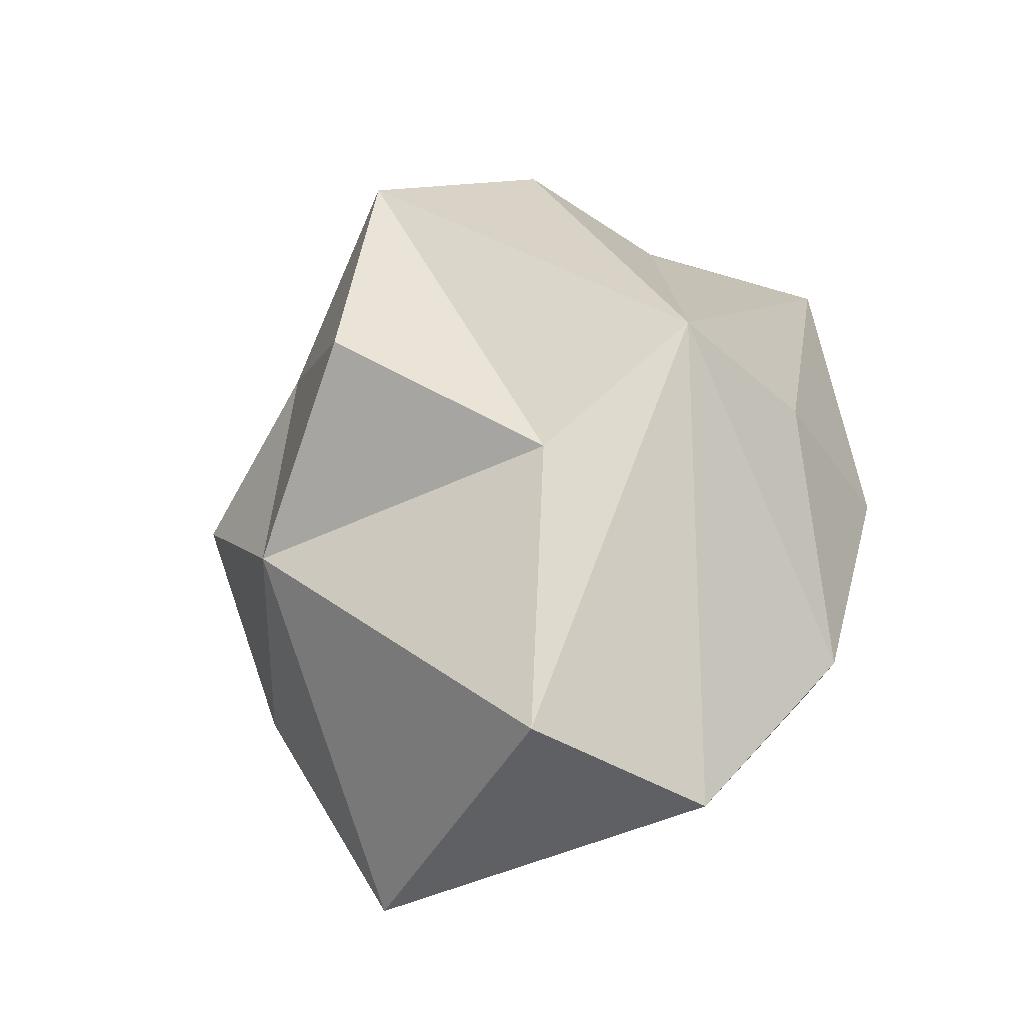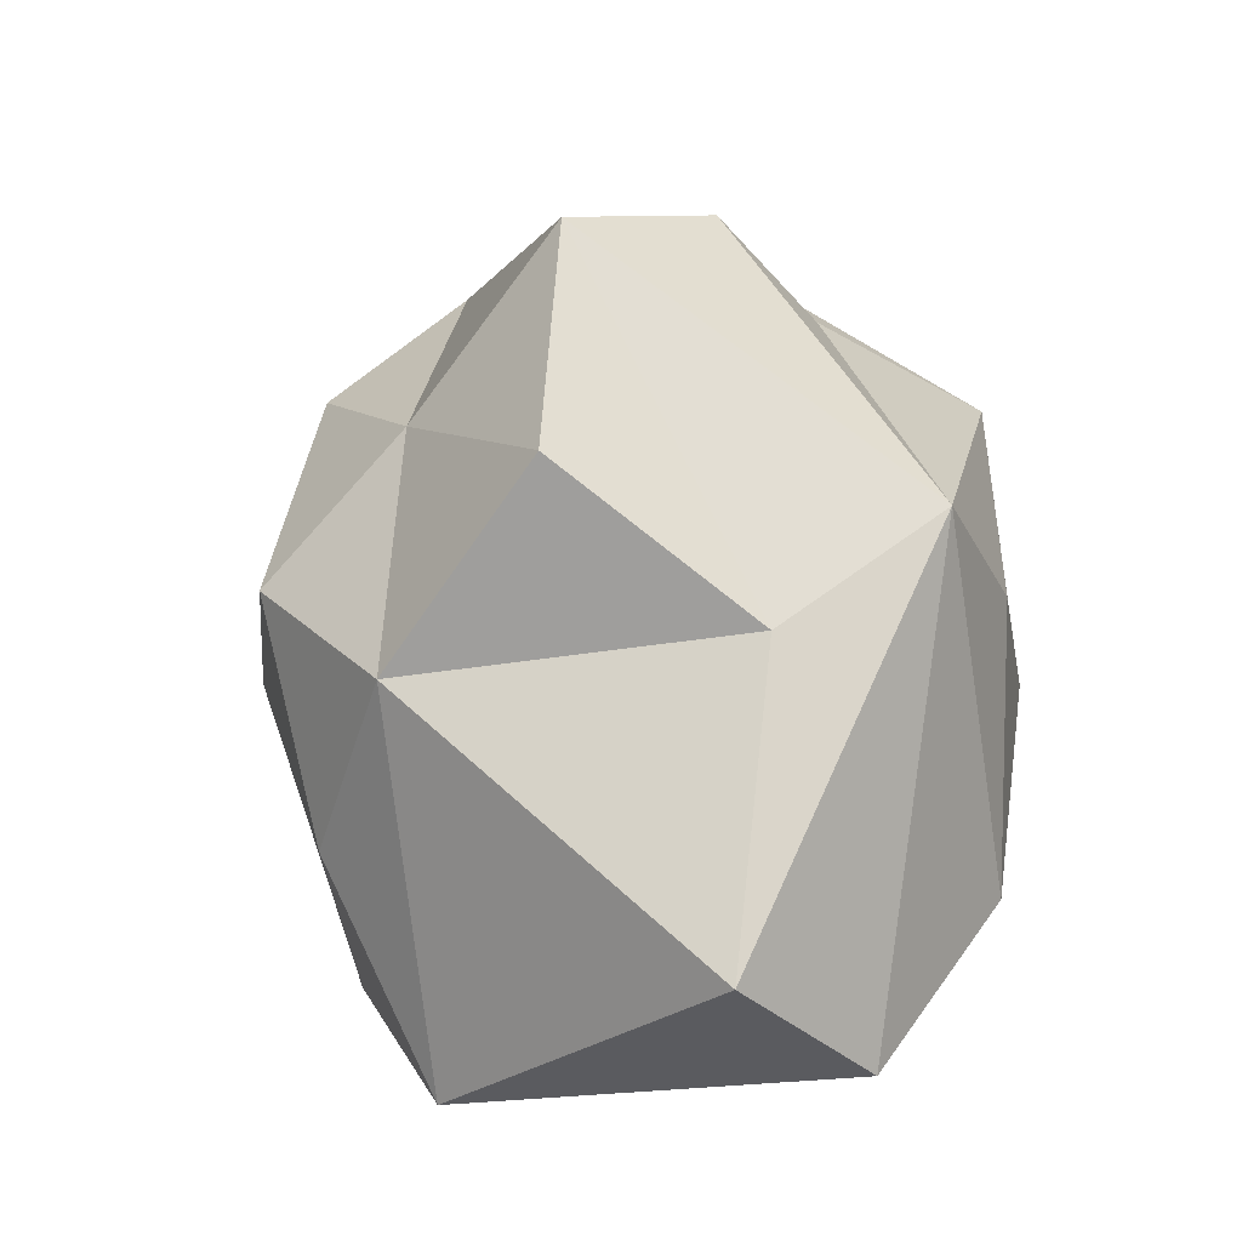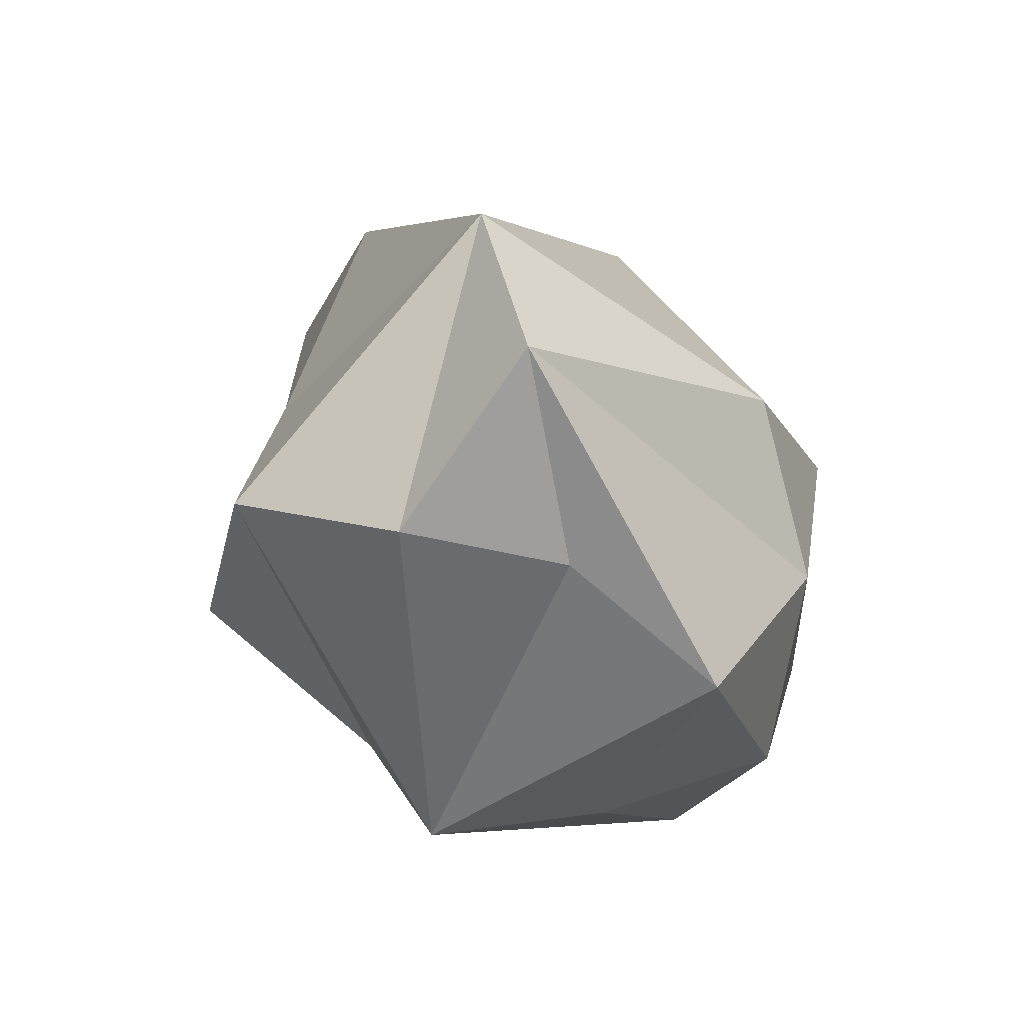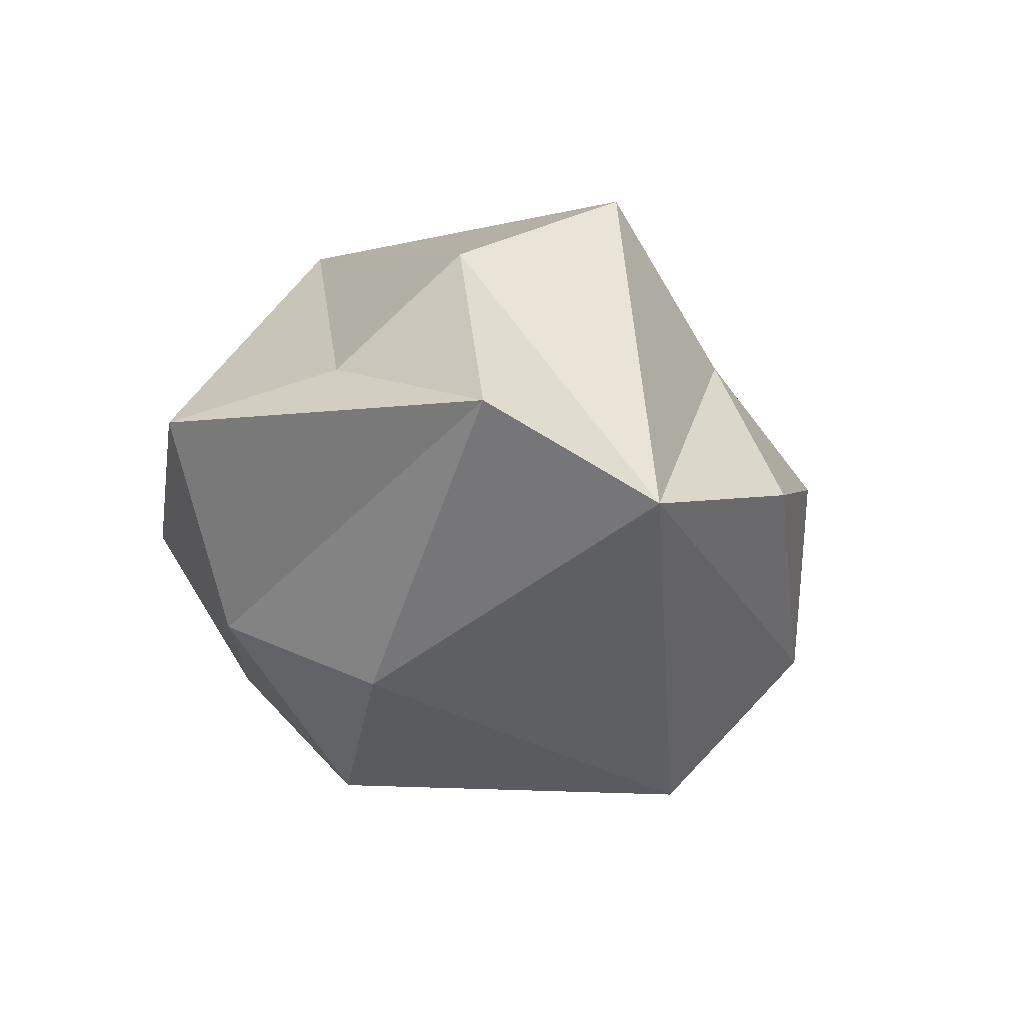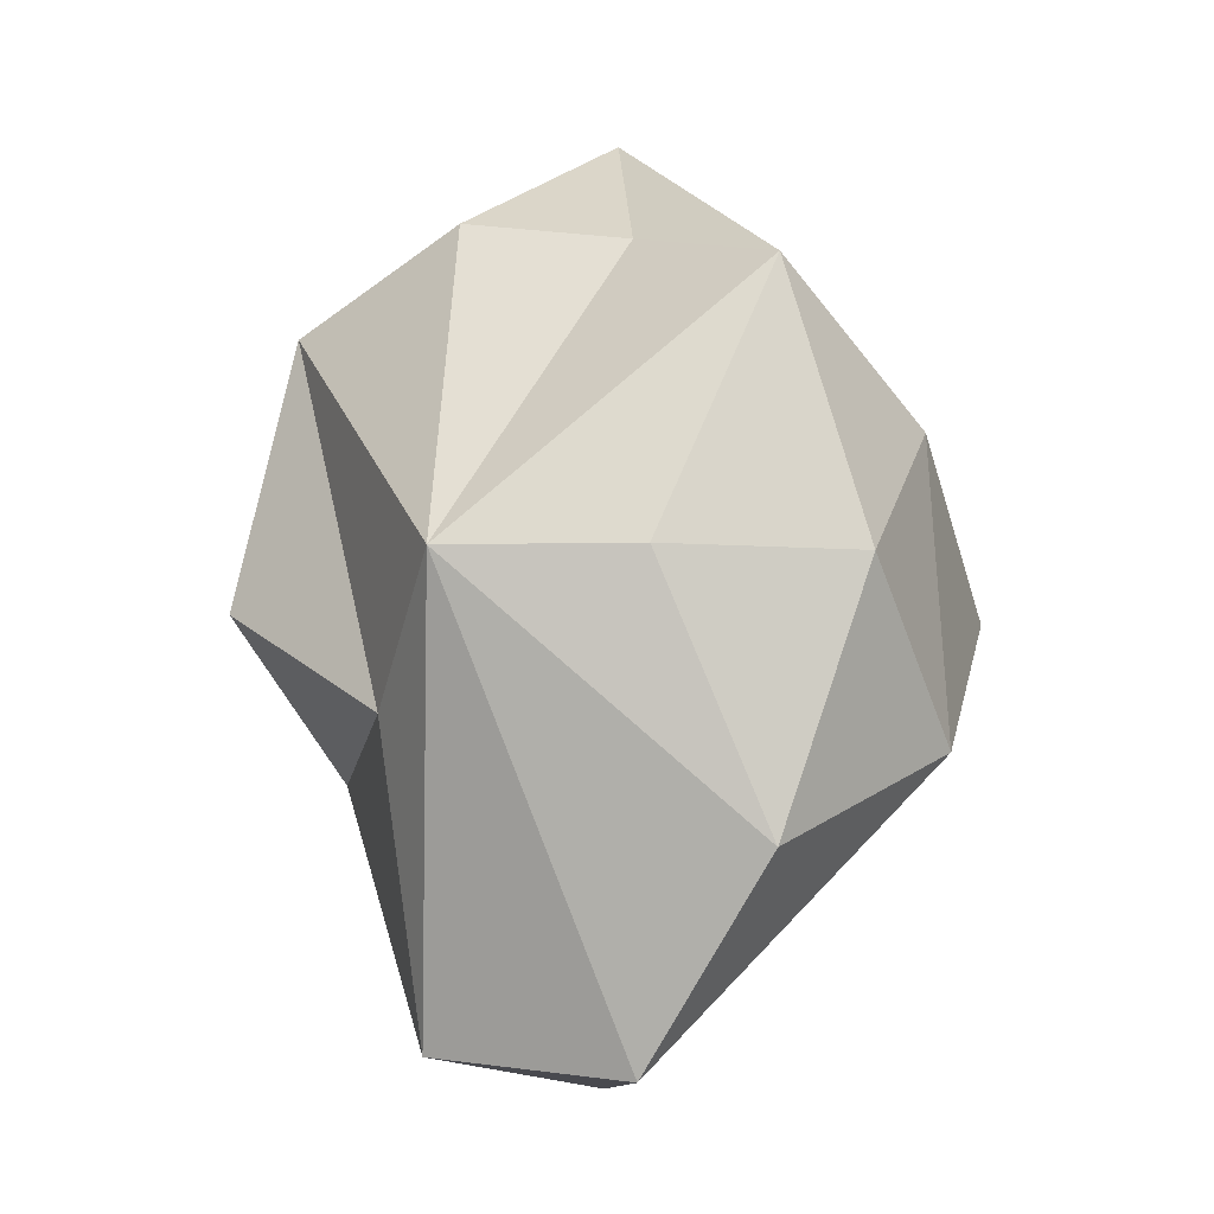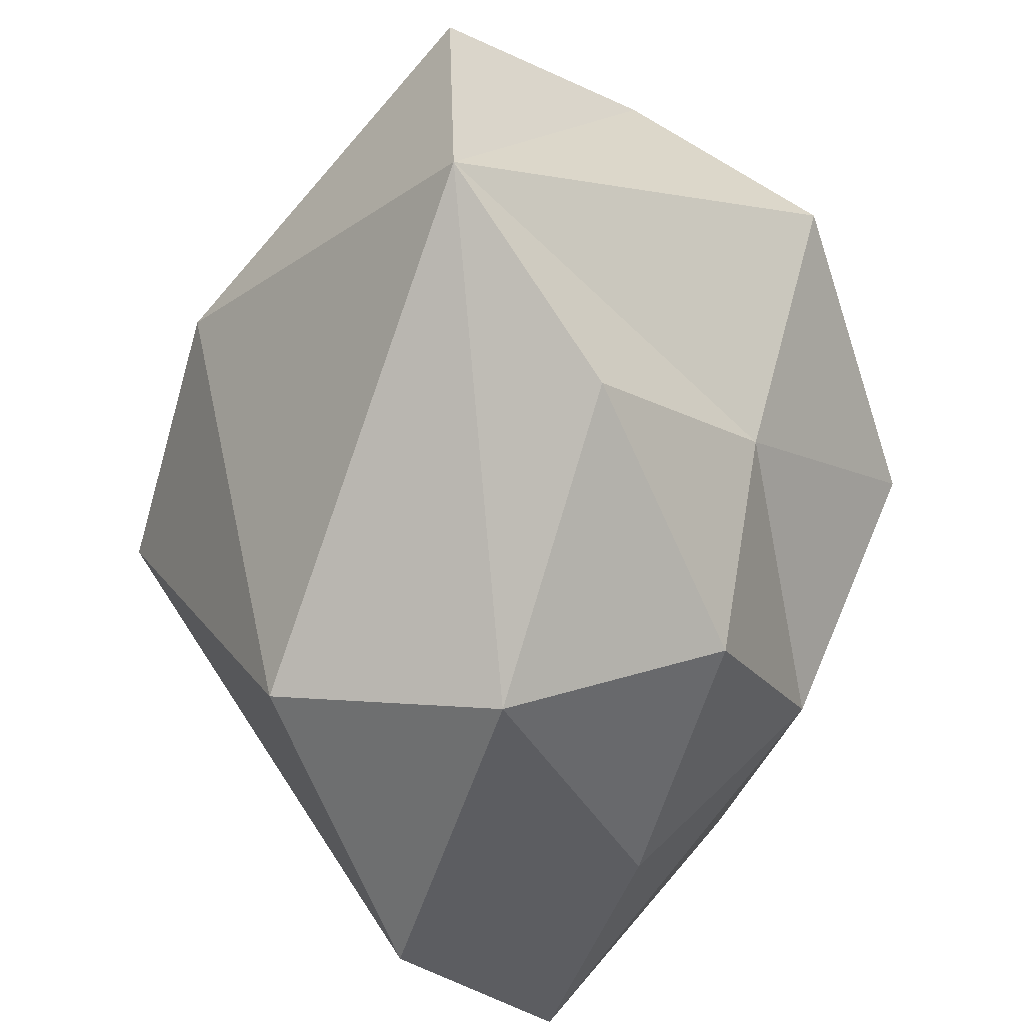
<metadata>
{"format":"obj","ext":"obj","renderer":"f3d","projection":"perspective","resolution":1024,"background":"white","views":[{"elev":-37.8,"azim":124.7,"up":"+Z"},{"elev":-26.4,"azim":105.0,"up":"+Z"},{"elev":66.9,"azim":165.8,"up":"+Z"},{"elev":77.0,"azim":-63.5,"up":"+Z"},{"elev":-11.4,"azim":175.8,"up":"+Z"},{"elev":-66.4,"azim":5.7,"up":"+Y"}]}
</metadata>
<code>
g rockmanChunk14
v 0.1109 0.009587 0.09346
v 0.1326 0.009546 -0.00669
v 0.08299 -0.05162 0.03914
v 0.09205 -0.05494 -0.05762
v 0.1326 0.009546 -0.00669
v 0.07988 0.06966 -0.05049
v 0.09205 -0.05494 -0.05762
v 0.07988 0.06966 -0.05049
v 0.06377 0.05242 -0.1603
v 0.06613 -0.1078 -0.006585
v 0.03566 -0.09943 0.08285
v 0.08299 -0.05162 0.03914
v -0.09988 0.009586 0.07639
v -0.1326 0.009626 -0.006486
v -0.1016 0.07505 0.04595
v -0.09988 0.009586 0.07639
v -0.003508 -0.06083 0.1446
v -0.07672 -0.1113 -0.006585
v -0.003508 0.07233 0.1126
v -0.003437 0.009625 0.1692
v -0.04626 0.1244 0.09182
v -0.1071 0.07706 -0.06234
v -0.1326 0.009626 -0.006486
v -0.04764 -0.1075 -0.1085
v -0.003508 0.07233 0.1126
v -0.04626 0.1244 0.09182
v 0.06511 0.1259 -0.006585
v -0.003507 0.08274 -0.1692
v 0.06511 0.1259 -0.006585
v -0.0438 0.1204 -0.09884
v -0.003507 -0.06312 -0.1673
v -0.04764 -0.1075 -0.1085
v 0.03284 -0.09487 -0.08895
v -0.04764 -0.1075 -0.1085
v -0.07672 -0.1113 -0.006585
v -0.00347 -0.1338 -0.006586
v -0.00347 -0.1338 -0.006586
v 0.06613 -0.1078 -0.006585
v 0.03284 -0.09487 -0.08895
v -0.04764 -0.1075 -0.1085
v -0.00347 -0.1338 -0.006586
v 0.03284 -0.09487 -0.08895
v -0.003476 0.1338 -0.006586
v -0.07452 0.1283 -0.006585
v -0.0438 0.1204 -0.09884
v 0.06511 0.1259 -0.006585
v -0.003476 0.1338 -0.006586
v -0.0438 0.1204 -0.09884
v -0.04626 0.1244 0.09182
v -0.07452 0.1283 -0.006585
v -0.003476 0.1338 -0.006586
v -0.04626 0.1244 0.09182
v -0.003476 0.1338 -0.006586
v 0.06511 0.1259 -0.006585
v 0.03566 -0.09943 0.08285
v 0.06613 -0.1078 -0.006585
v -0.00347 -0.1338 -0.006586
v -0.00347 -0.1338 -0.006586
v -0.07672 -0.1113 -0.006585
v -0.003508 -0.06083 0.1446
v 0.03566 -0.09943 0.08285
v -0.00347 -0.1338 -0.006586
v -0.003508 -0.06083 0.1446
v -0.1326 0.009626 -0.006486
v -0.07672 -0.1113 -0.006585
v -0.04764 -0.1075 -0.1085
v -0.0438 0.1204 -0.09884
v -0.07452 0.1283 -0.006585
v -0.1071 0.07706 -0.06234
v -0.003507 0.08274 -0.1692
v -0.0438 0.1204 -0.09884
v -0.1071 0.07706 -0.06234
v -0.003507 0.08274 -0.1692
v -0.1071 0.07706 -0.06234
v -0.04764 -0.1075 -0.1085
v -0.003507 0.08274 -0.1692
v -0.04764 -0.1075 -0.1085
v -0.003507 -0.06312 -0.1673
v -0.003437 0.009625 0.1692
v -0.09988 0.009586 0.07639
v -0.1016 0.07505 0.04595
v -0.1016 0.07505 0.04595
v -0.07452 0.1283 -0.006585
v -0.04626 0.1244 0.09182
v -0.003437 0.009625 0.1692
v -0.1016 0.07505 0.04595
v -0.04626 0.1244 0.09182
v -0.003508 -0.06083 0.1446
v -0.09988 0.009586 0.07639
v -0.003437 0.009625 0.1692
v -0.1071 0.07706 -0.06234
v -0.07452 0.1283 -0.006585
v -0.1016 0.07505 0.04595
v -0.1326 0.009626 -0.006486
v -0.1071 0.07706 -0.06234
v -0.1016 0.07505 0.04595
v -0.1326 0.009626 -0.006486
v -0.09988 0.009586 0.07639
v -0.07672 -0.1113 -0.006585
v 0.05461 0.04908 0.1246
v -0.003508 0.07233 0.1126
v 0.06511 0.1259 -0.006585
v 0.05461 0.04908 0.1246
v 0.06511 0.1259 -0.006585
v 0.1109 0.009587 0.09346
v -0.003508 -0.06083 0.1446
v 0.1109 0.009587 0.09346
v 0.08299 -0.05162 0.03914
v 0.03566 -0.09943 0.08285
v -0.003508 -0.06083 0.1446
v 0.08299 -0.05162 0.03914
v -0.003437 0.009625 0.1692
v -0.003508 0.07233 0.1126
v 0.05461 0.04908 0.1246
v 0.05461 0.04908 0.1246
v 0.1109 0.009587 0.09346
v -0.003508 -0.06083 0.1446
v -0.003437 0.009625 0.1692
v 0.05461 0.04908 0.1246
v -0.003508 -0.06083 0.1446
v 0.09205 -0.05494 -0.05762
v -0.003507 -0.06312 -0.1673
v 0.03284 -0.09487 -0.08895
v 0.03284 -0.09487 -0.08895
v 0.06613 -0.1078 -0.006585
v 0.09205 -0.05494 -0.05762
v 0.06511 0.1259 -0.006585
v -0.003507 0.08274 -0.1692
v 0.06377 0.05242 -0.1603
v 0.07988 0.06966 -0.05049
v 0.06511 0.1259 -0.006585
v 0.06377 0.05242 -0.1603
v 0.06377 0.05242 -0.1603
v -0.003507 0.08274 -0.1692
v -0.003507 -0.06312 -0.1673
v 0.06377 0.05242 -0.1603
v -0.003507 -0.06312 -0.1673
v 0.09205 -0.05494 -0.05762
v 0.1109 0.009587 0.09346
v 0.06511 0.1259 -0.006585
v 0.07988 0.06966 -0.05049
v 0.1326 0.009546 -0.00669
v 0.1109 0.009587 0.09346
v 0.07988 0.06966 -0.05049
v 0.09205 -0.05494 -0.05762
v 0.06613 -0.1078 -0.006585
v 0.08299 -0.05162 0.03914
v 0.1326 0.009546 -0.00669
v 0.09205 -0.05494 -0.05762
v 0.08299 -0.05162 0.03914
g rockmanChunk14_0
f 3 2 1
f 6 5 4
f 9 8 7
f 12 11 10
f 15 14 13
f 18 17 16
f 21 20 19
f 24 23 22
f 27 26 25
f 30 29 28
f 33 32 31
f 36 35 34
f 39 38 37
f 42 41 40
f 45 44 43
f 48 47 46
f 51 50 49
f 54 53 52
f 57 56 55
f 60 59 58
f 63 62 61
f 66 65 64
f 69 68 67
f 72 71 70
f 75 74 73
f 78 77 76
f 81 80 79
f 84 83 82
f 87 86 85
f 90 89 88
f 93 92 91
f 96 95 94
f 99 98 97
f 102 101 100
f 105 104 103
f 108 107 106
f 111 110 109
f 114 113 112
f 117 116 115
f 120 119 118
f 123 122 121
f 126 125 124
f 129 128 127
f 132 131 130
f 135 134 133
f 138 137 136
f 141 140 139
f 144 143 142
f 147 146 145
f 150 149 148

</code>
